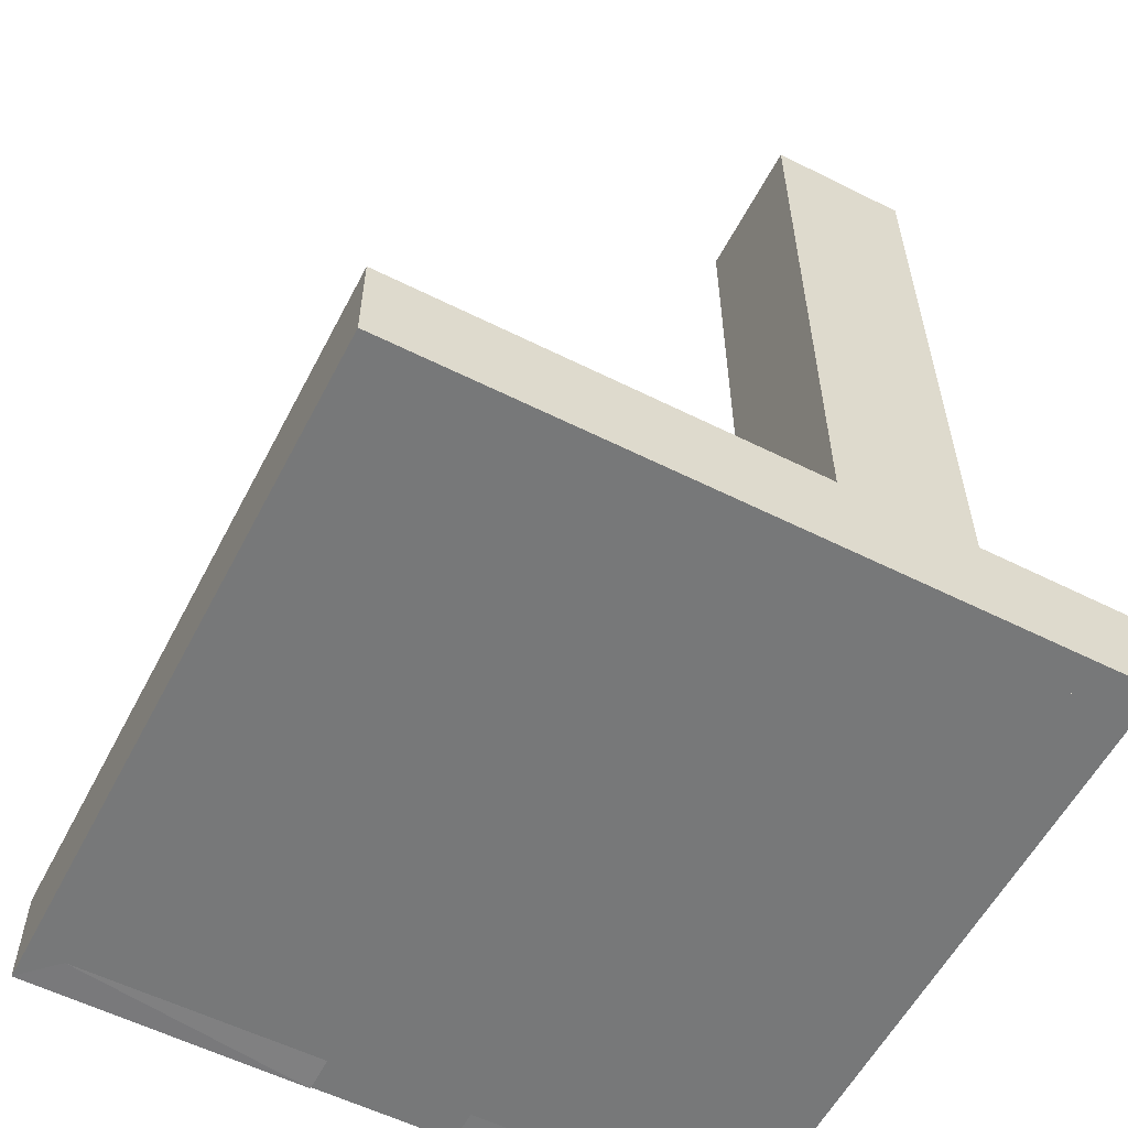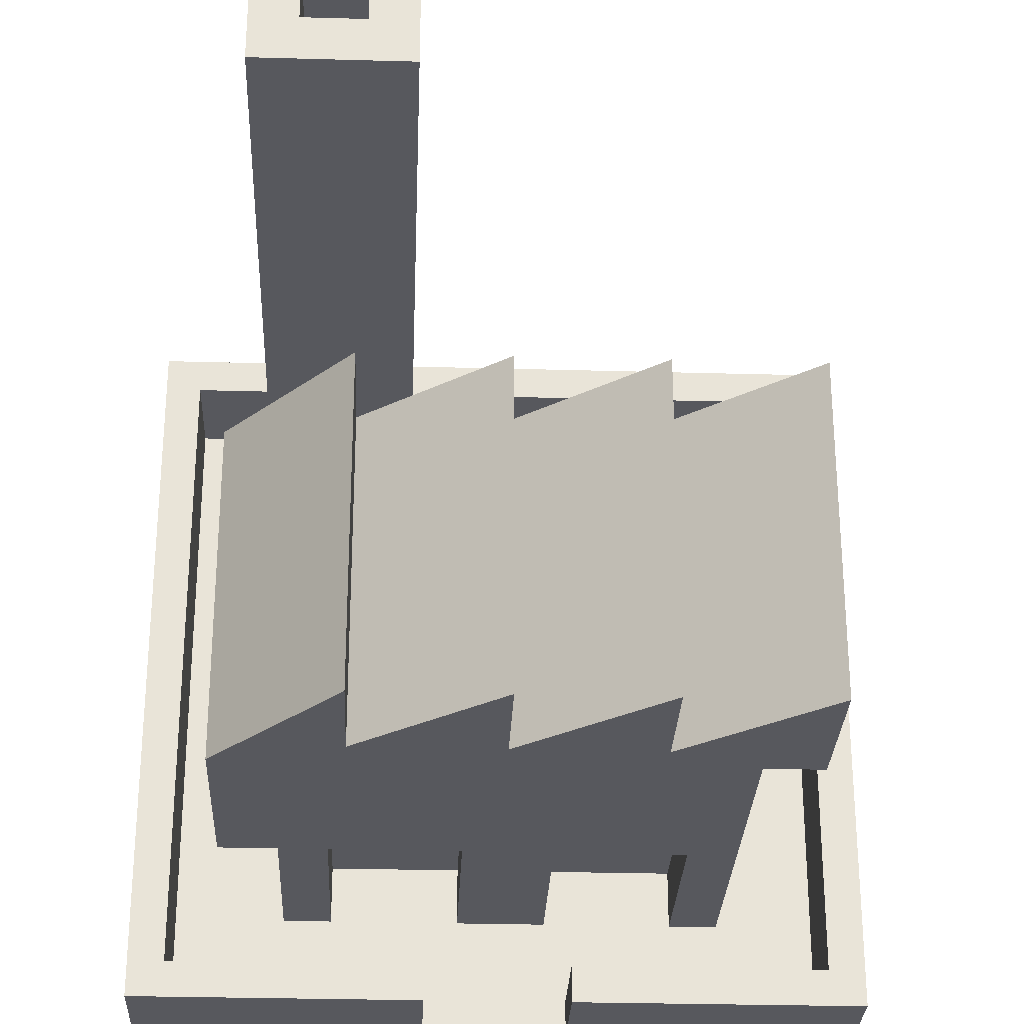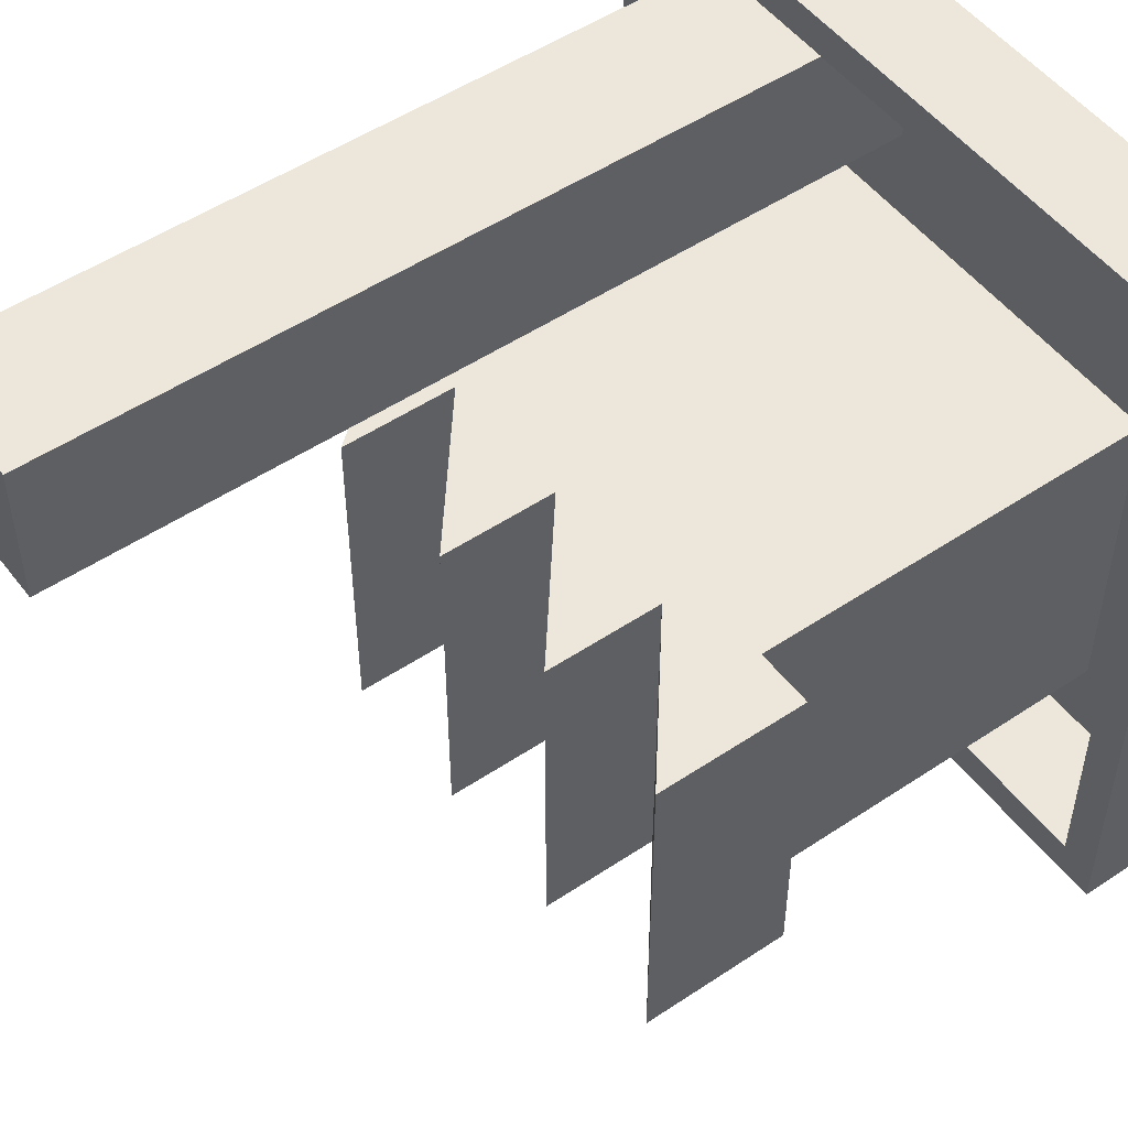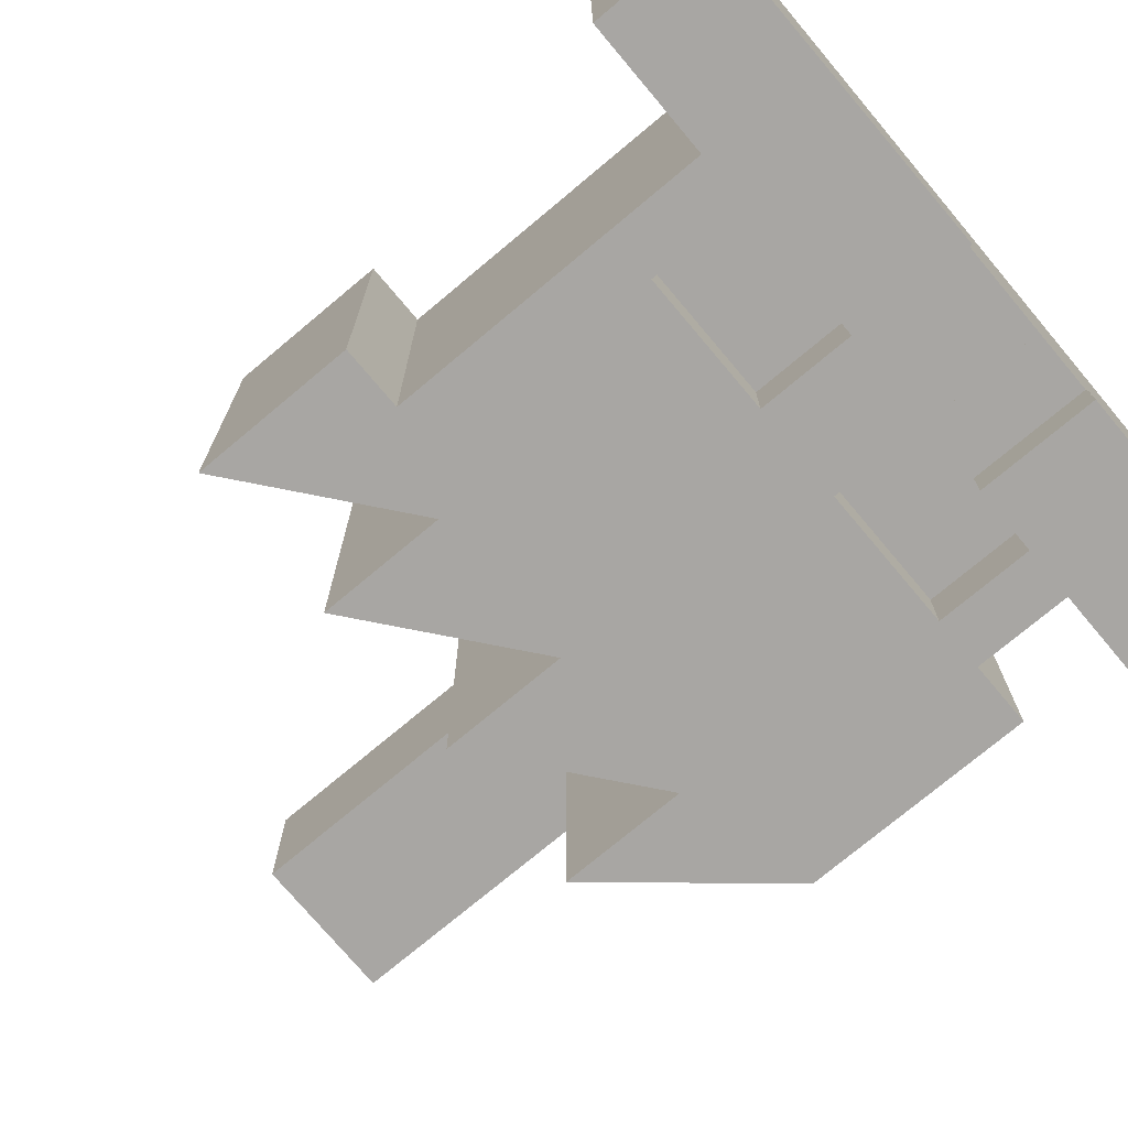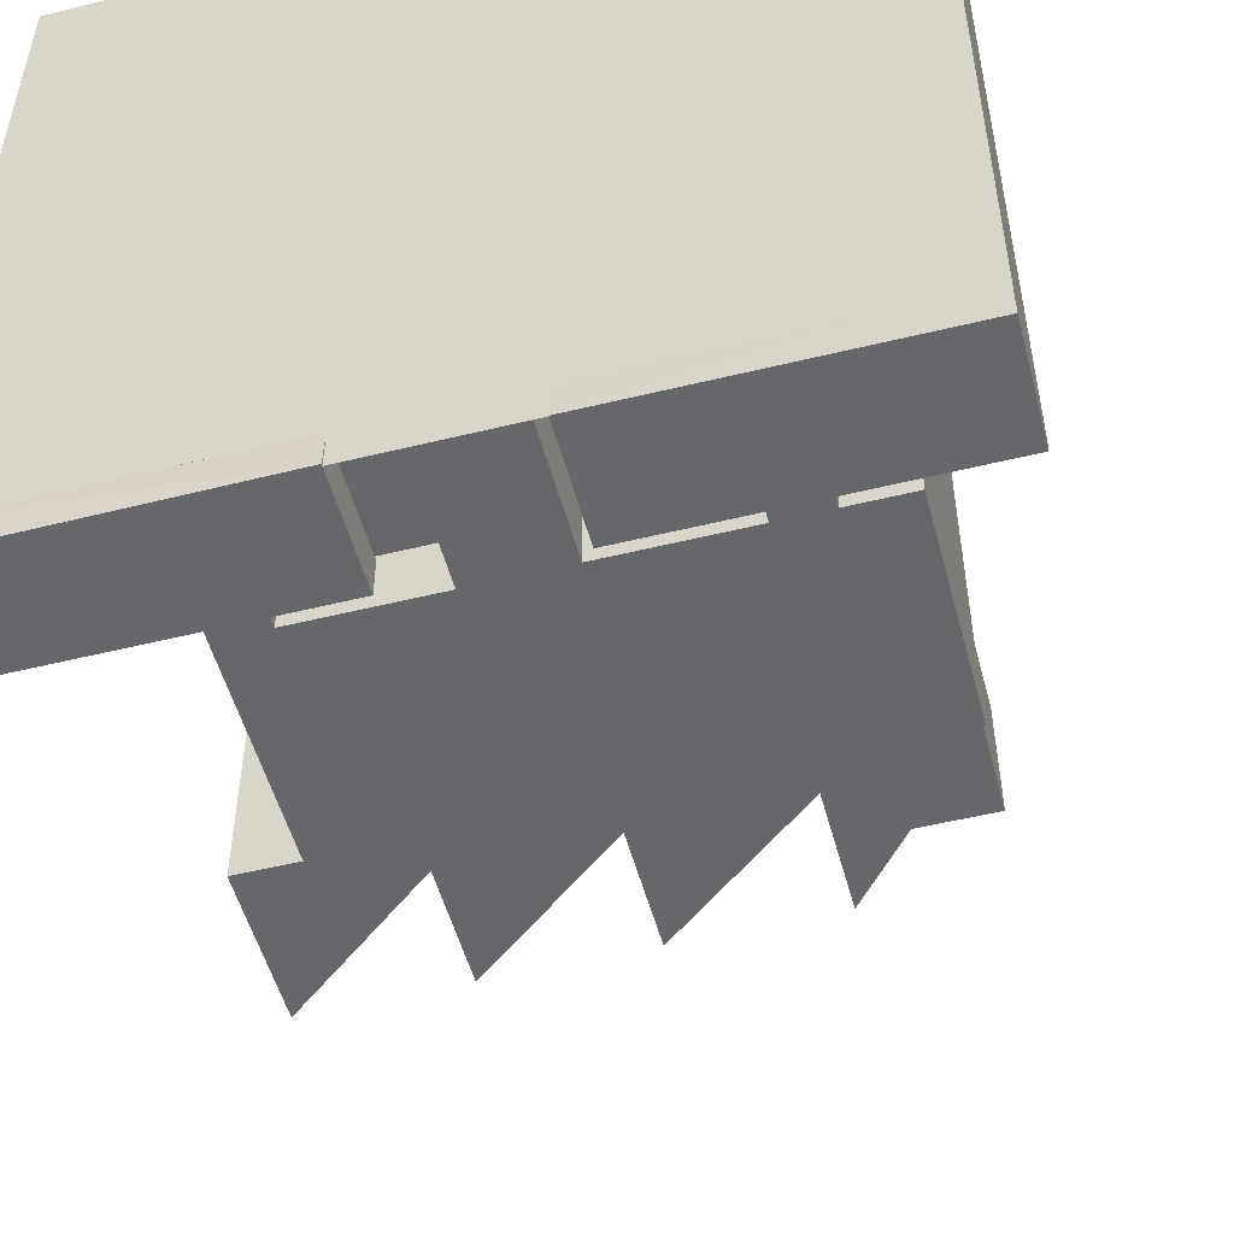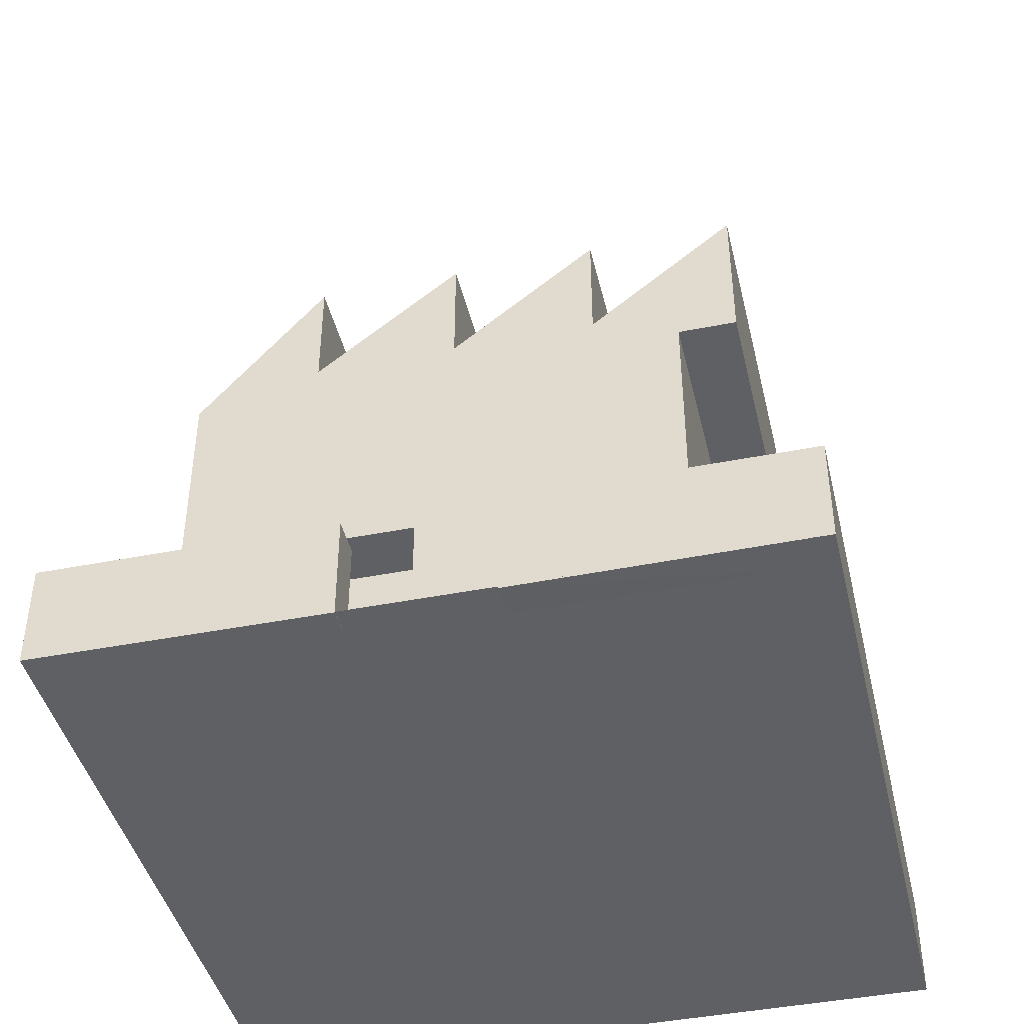
<metadata>
{"format":"obj","ext":"obj","renderer":"f3d","projection":"perspective","resolution":1024,"background":"white","views":[{"elev":-57.4,"azim":152.6,"up":"+Z"},{"elev":-28.9,"azim":-2.4,"up":"+Y"},{"elev":51.1,"azim":53.9,"up":"+Y"},{"elev":-74.3,"azim":130.0,"up":"+Y"},{"elev":-52.0,"azim":-165.1,"up":"+Y"},{"elev":-43.2,"azim":13.2,"up":"+Z"}]}
</metadata>
<code>
v 0.5 0.5 0.000285
v 0.5 -0.5 0.000285
v -0.5 -0.5 0.000285
v -0.5 0.5 0.000285
v 0.3143 0.1316 0.002618
v -0.2977 0.1316 0.002618
v 0.3143 -0.3376 0.002618
v -0.2977 -0.3376 0.002619
v -0.5 0.5 0.1438
v -0.5 -0.5 0.1438
v 0.5 -0.5 0.1438
v 0.5 0.5 0.1438
v 0.45 0.45 0.1438
v 0.45 -0.45 0.1438
v -0.45 -0.45 0.1438
v -0.45 0.45 0.1438
v -0.1001 -0.4496 0.1438
v -0.1001 -0.5002 0.1438
v -0.1001 -0.5002 -0.000542
v 0.09977 -0.4498 0.1438
v 0.0998 -0.5 0.1438
v 0.09978 -0.5 -0.002178
v 0.09977 -0.4498 0.000285
v -0.1001 -0.4496 0.000285
v -0.45 0.45 0.000285
v -0.45 -0.45 0.000285
v 0.45 -0.45 0.000285
v 0.45 0.45 0.000285
v -0.5 0.5 0.000285
v -0.5 -0.5 0.000285
v 0.5 -0.5 0.000285
v 0.5 0.5 0.000285
v -0.2977 -0.3376 0.2741
v 0.3143 -0.3376 0.2741
v -0.2977 0.1316 0.2741
v 0.3143 0.1316 0.2741
v -0.3777 -0.3376 0.2741
v -0.3777 0.1316 0.2741
v -0.2977 -0.3376 0.5626
v -0.2977 0.1316 0.5626
v 0.3143 -0.3376 0.5626
v 0.3143 0.1316 0.5626
v -0.3777 0.1316 0.5626
v -0.3777 -0.3376 0.5626
v -0.2039 0.1316 0.7678
v -0.2039 -0.3376 0.7678
v -0.2039 0.1316 0.6078
v -0.2039 -0.3376 0.6078
v -0.004485 0.1316 0.7678
v -0.004485 -0.3376 0.7678
v -0.004485 0.1316 0.6078
v -0.004485 -0.3376 0.6078
v 0.1949 -0.3376 0.7678
v 0.1949 0.1316 0.7678
v 0.1949 -0.3376 0.6078
v 0.1949 0.1316 0.6078
v 0.3943 0.1316 0.7678
v 0.3943 -0.3376 0.7678
v 0.3943 -0.3376 0.5626
v 0.3943 0.1316 0.5626
v 0.2479 -0.3376 0.002618
v 0.0695 -0.3376 0.002619
v -0.05291 -0.3376 0.002619
v -0.2313 -0.3376 0.002619
v -0.2313 -0.3376 0.2741
v -0.05291 -0.3376 0.2741
v 0.0695 -0.3376 0.2741
v 0.2479 -0.3376 0.2741
v -0.2313 -0.3376 0.5626
v -0.05291 -0.3376 0.5626
v 0.0695 -0.3376 0.5626
v 0.2479 -0.3376 0.5626
v -0.05291 -0.2576 0.2741
v -0.2313 -0.2576 0.2741
v -0.2313 -0.2576 0.002619
v -0.05291 -0.2576 0.002619
v 0.2479 -0.2576 0.2741
v 0.0695 -0.2576 0.2741
v 0.0695 -0.2576 0.002618
v 0.2479 -0.2576 0.002618
v -0.1307 0.4508 0.002142
v -0.1307 0.252 0.002142
v -0.3295 0.252 0.002142
v -0.3295 0.4508 0.002142
v -0.1307 0.4508 1.201
v -0.1307 0.252 1.201
v -0.3295 0.252 1.201
v -0.3295 0.4508 1.201
v -0.2698 0.3912 1.201
v -0.2698 0.3117 1.201
v -0.1903 0.3117 1.201
v -0.1903 0.3912 1.201
v -0.1903 0.3912 0.8909
v -0.1903 0.3117 0.8909
v -0.2698 0.3117 0.8909
v -0.2698 0.3912 0.8909
f 48 52 50
f 52 55 53
f 51 54 56
f 47 49 51
f 40 47 51
f 7 61 5
f 64 8 6
f 61 62 5
f 63 64 6
f 72 41 55
f 69 70 52
f 71 72 55
f 93 96 95
f 93 95 94
f 92 89 96
f 92 96 93
f 89 90 95
f 89 95 96
f 90 91 94
f 90 94 95
f 91 92 93
f 91 93 94
f 86 85 92
f 86 92 91
f 87 86 91
f 87 91 90
f 88 87 90
f 88 90 89
f 85 88 89
f 85 89 92
f 84 88 85
f 84 85 81
f 83 87 88
f 83 88 84
f 82 86 87
f 82 87 83
f 81 85 86
f 81 86 82
f 83 84 81
f 83 81 82
f 79 80 77
f 79 77 78
f 62 61 80
f 62 80 79
f 68 67 78
f 68 78 77
f 67 62 79
f 67 79 78
f 61 68 77
f 61 77 80
f 75 76 73
f 75 73 74
f 64 63 76
f 64 76 75
f 66 65 74
f 66 74 73
f 65 64 75
f 65 75 74
f 63 66 73
f 63 73 76
f 39 69 48
f 69 52 48
f 70 71 52
f 71 55 52
f 68 34 41
f 68 41 72
f 67 68 72
f 67 72 71
f 66 67 71
f 66 71 70
f 65 66 70
f 65 70 69
f 33 65 69
f 33 69 39
f 61 7 34
f 61 34 68
f 63 62 67
f 63 67 66
f 8 64 65
f 8 65 33
f 62 63 6
f 62 6 5
f 40 51 42
f 51 56 42
f 40 43 47
f 43 45 47
f 42 56 60
f 56 57 60
f 58 55 59
f 55 41 59
f 39 48 44
f 48 46 44
f 57 58 59
f 57 59 60
f 41 42 60
f 41 60 59
f 56 55 57
f 55 58 57
f 54 53 55
f 54 55 56
f 51 52 54
f 52 53 54
f 49 50 52
f 49 52 51
f 47 48 49
f 48 50 49
f 45 46 48
f 45 48 47
f 43 44 45
f 44 46 45
f 35 38 43
f 35 43 40
f 33 39 44
f 33 44 37
f 38 37 43
f 37 44 43
f 36 35 40
f 36 40 42
f 34 36 42
f 34 42 41
f 35 33 37
f 35 37 38
f 5 6 35
f 5 35 36
f 7 5 34
f 5 36 34
f 6 8 35
f 8 33 35
f 3 26 19
f 26 24 19
f 3 4 26
f 4 25 26
f 1 28 4
f 28 25 4
f 1 2 28
f 2 27 28
f 2 22 27
f 22 23 27
f 32 29 31
f 29 30 31
f 20 23 21
f 23 22 21
f 14 27 23
f 14 23 20
f 13 28 27
f 13 27 14
f 13 16 25
f 13 25 28
f 15 26 25
f 15 25 16
f 17 18 24
f 18 19 24
f 15 17 24
f 15 24 26
f 2 11 21
f 2 21 22
f 11 14 21
f 14 20 21
f 3 19 18
f 3 18 10
f 10 18 15
f 18 17 15
f 11 12 13
f 11 13 14
f 9 16 13
f 9 13 12
f 9 10 15
f 9 15 16
f 3 10 9
f 3 9 4
f 1 4 9
f 1 9 12
f 1 12 11
f 1 11 2

</code>
